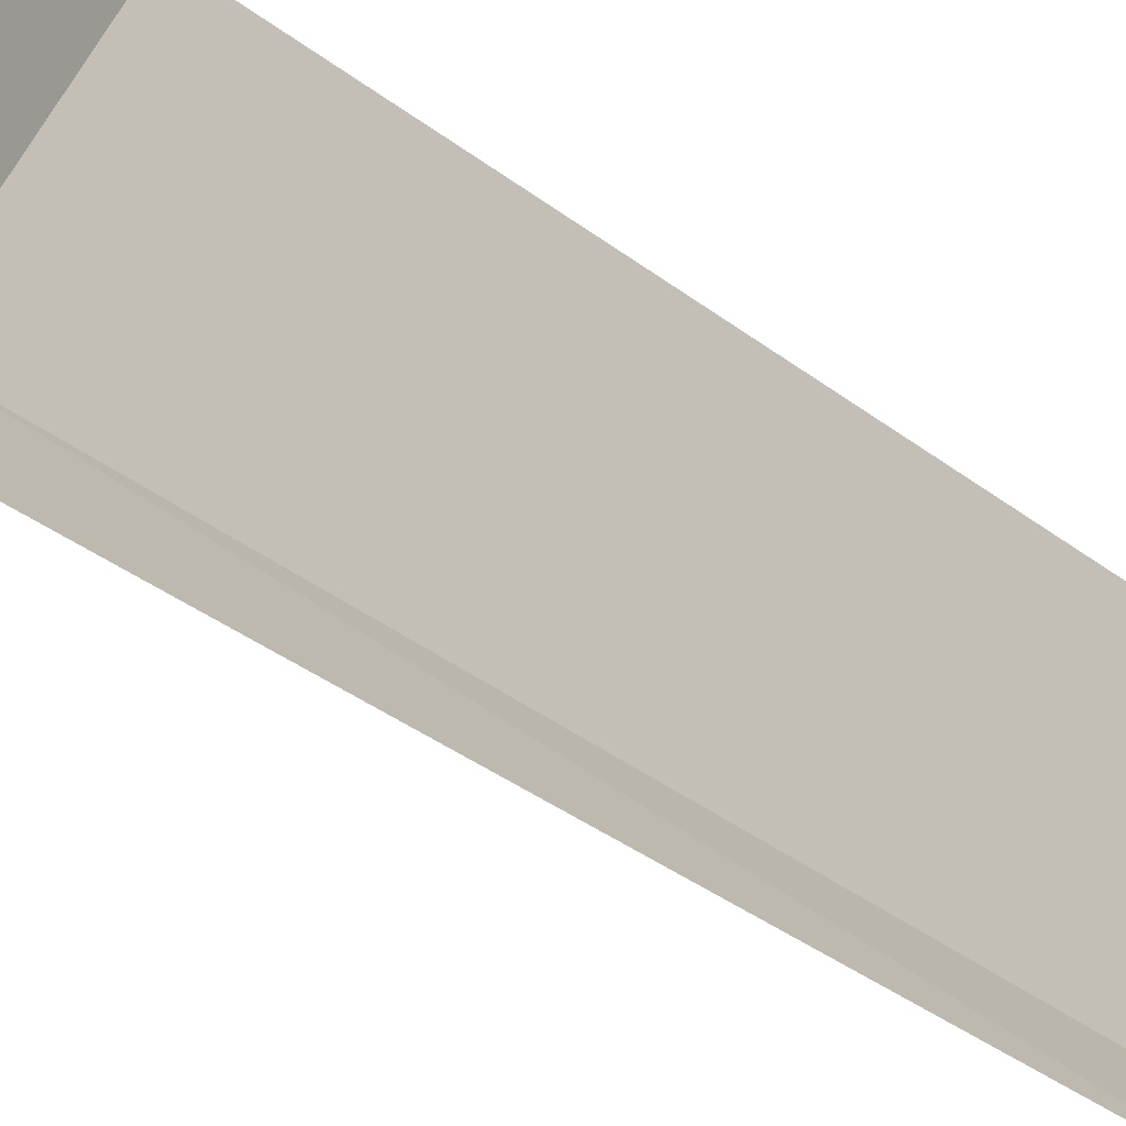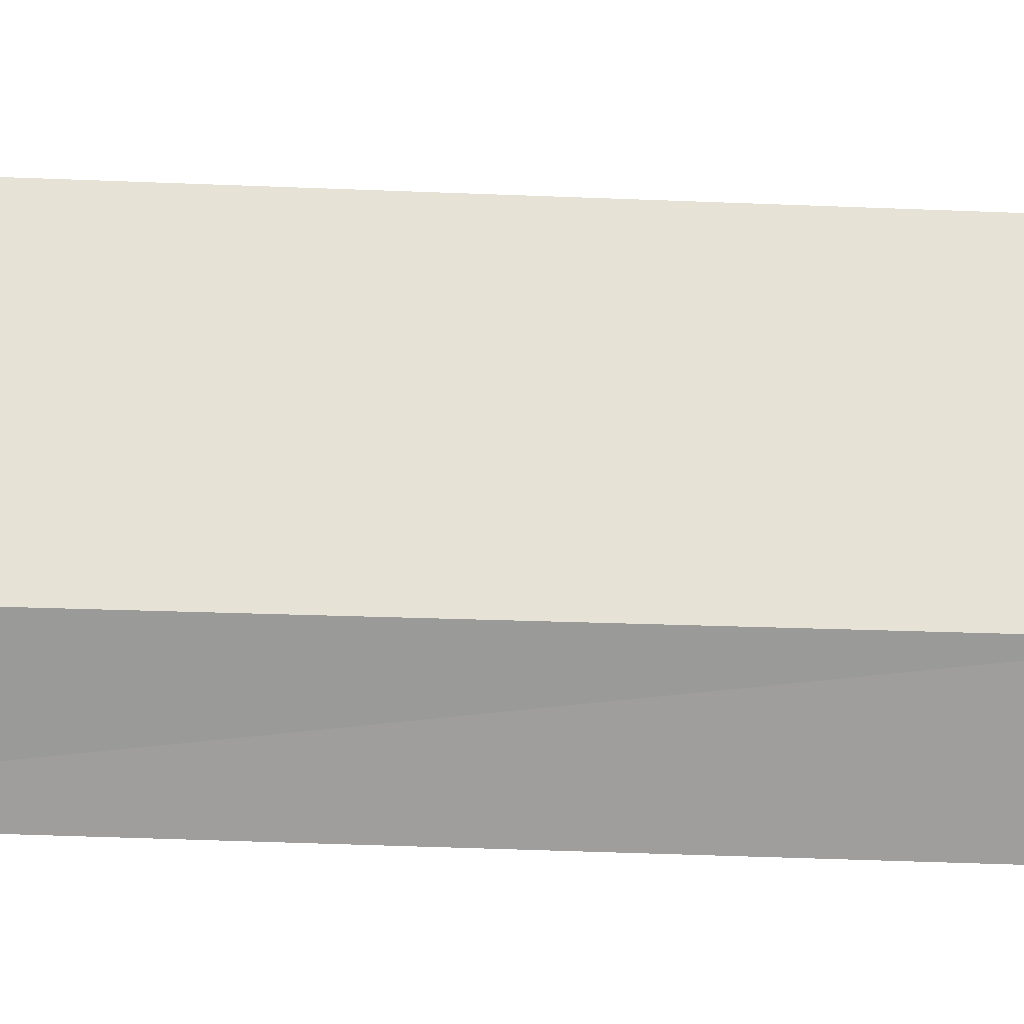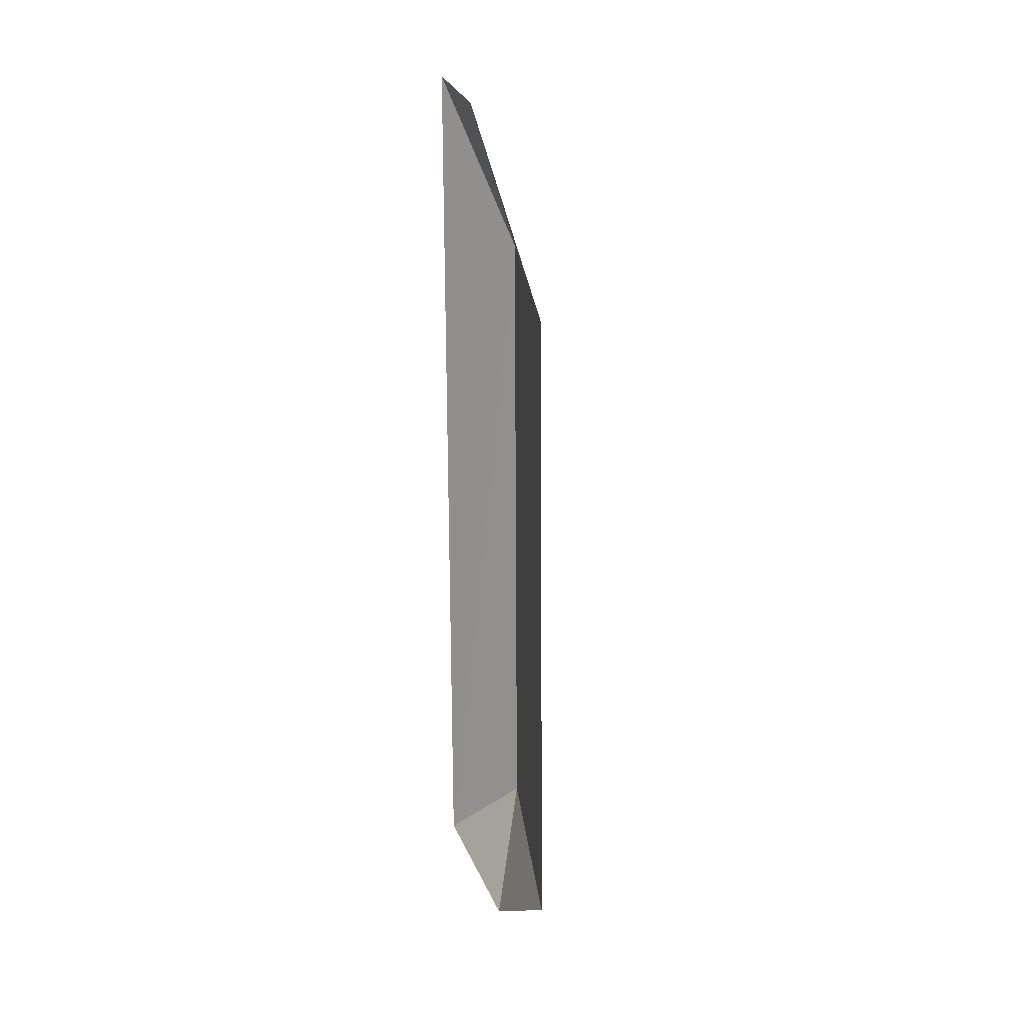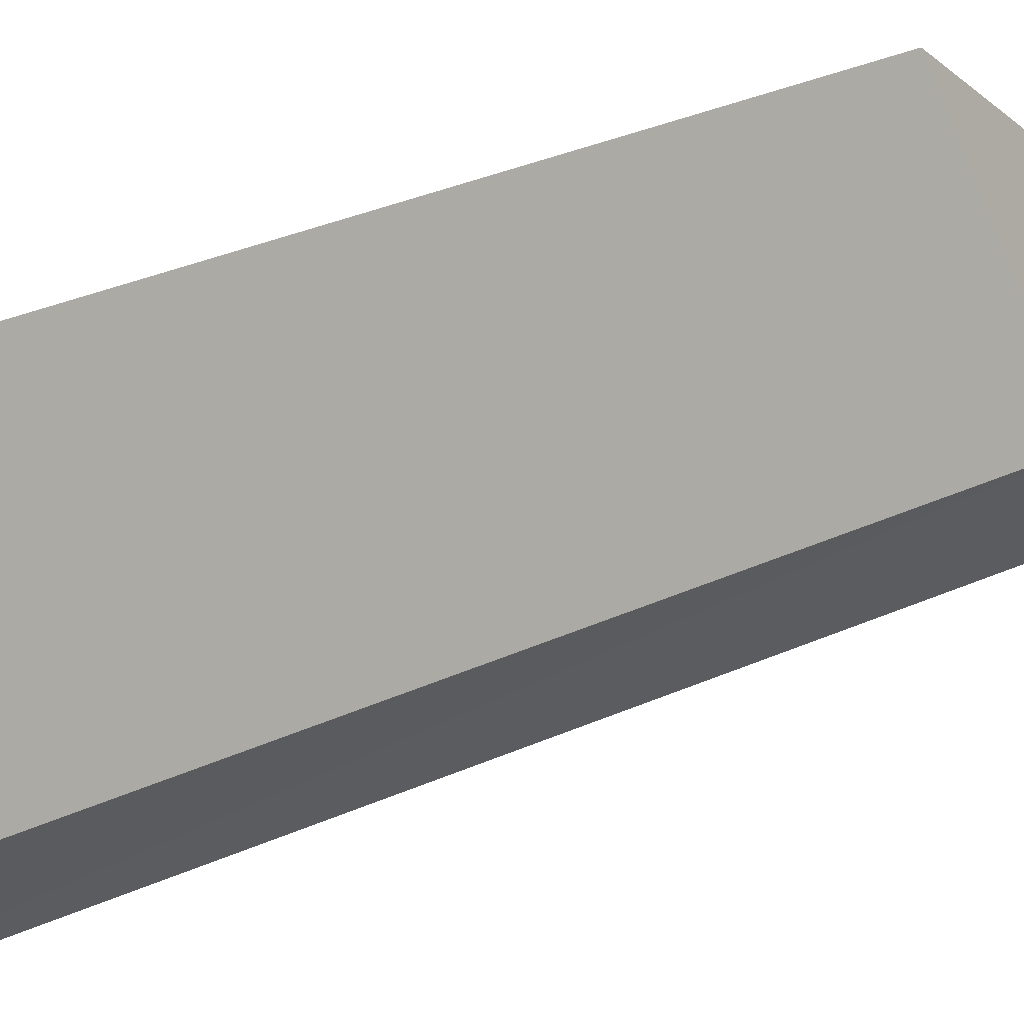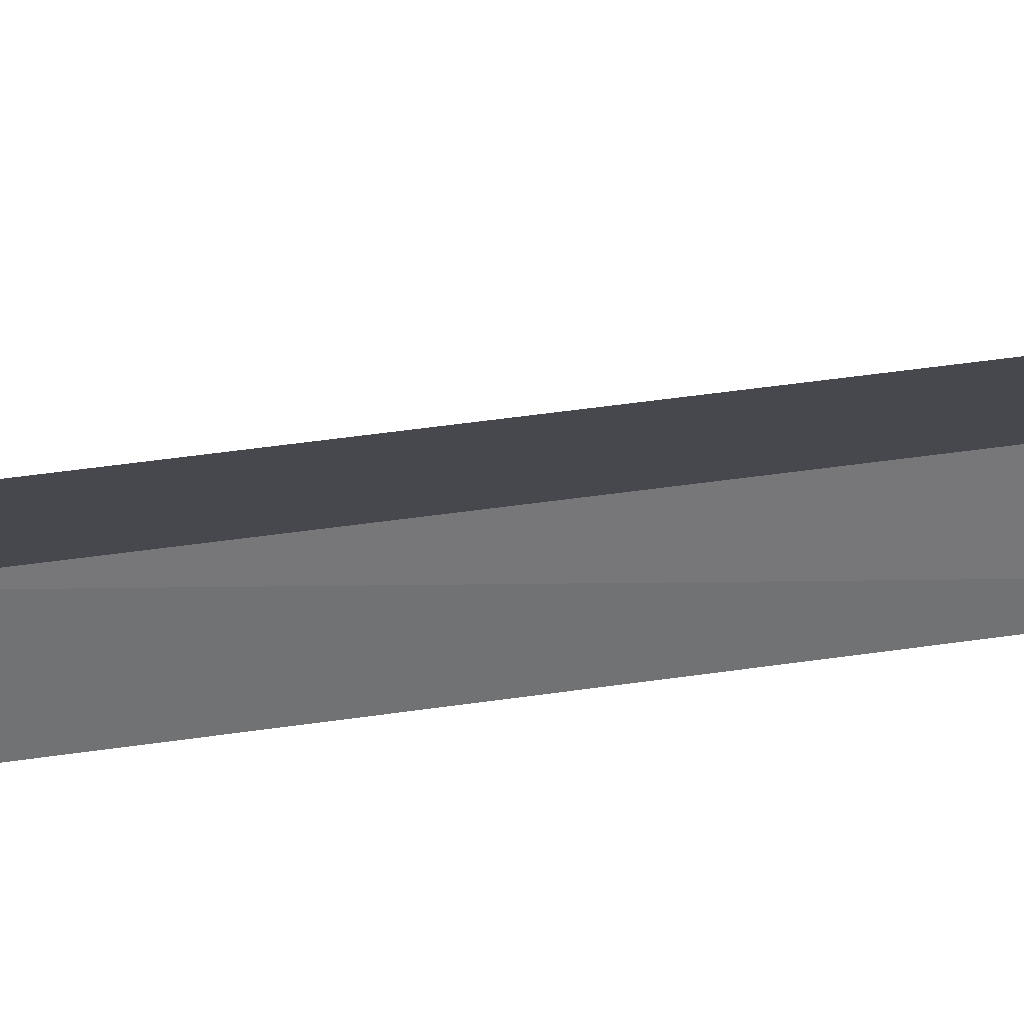
<metadata>
{"format":"obj","ext":"obj","renderer":"f3d","projection":"perspective","resolution":1024,"background":"white","views":[{"elev":-37.0,"azim":44.6,"up":"+Y"},{"elev":-10.5,"azim":-95.6,"up":"+Y"},{"elev":13.8,"azim":157.1,"up":"+Z"},{"elev":29.4,"azim":-125.9,"up":"+Y"},{"elev":65.0,"azim":82.7,"up":"+Y"}]}
</metadata>
<code>
o Truck_door.R.002
v -0.002559 0.004082 0.04027
v -0.01256 -0.03171 -0.07549
v -0.01256 -0.03314 0.05236
v -0.002558 -0.03388 0.08304
v -0.002558 -0.05125 0.08868
v -0.002557 -0.01876 -0.09929
v -0.002557 0.005509 -0.08758
v -0.002557 -0.04782 -0.08985
f 1 2 3
f 4 3 5
f 6 2 7
f 8 3 2
f 1 7 2
f 4 1 3
f 6 8 2
f 8 5 3

</code>
